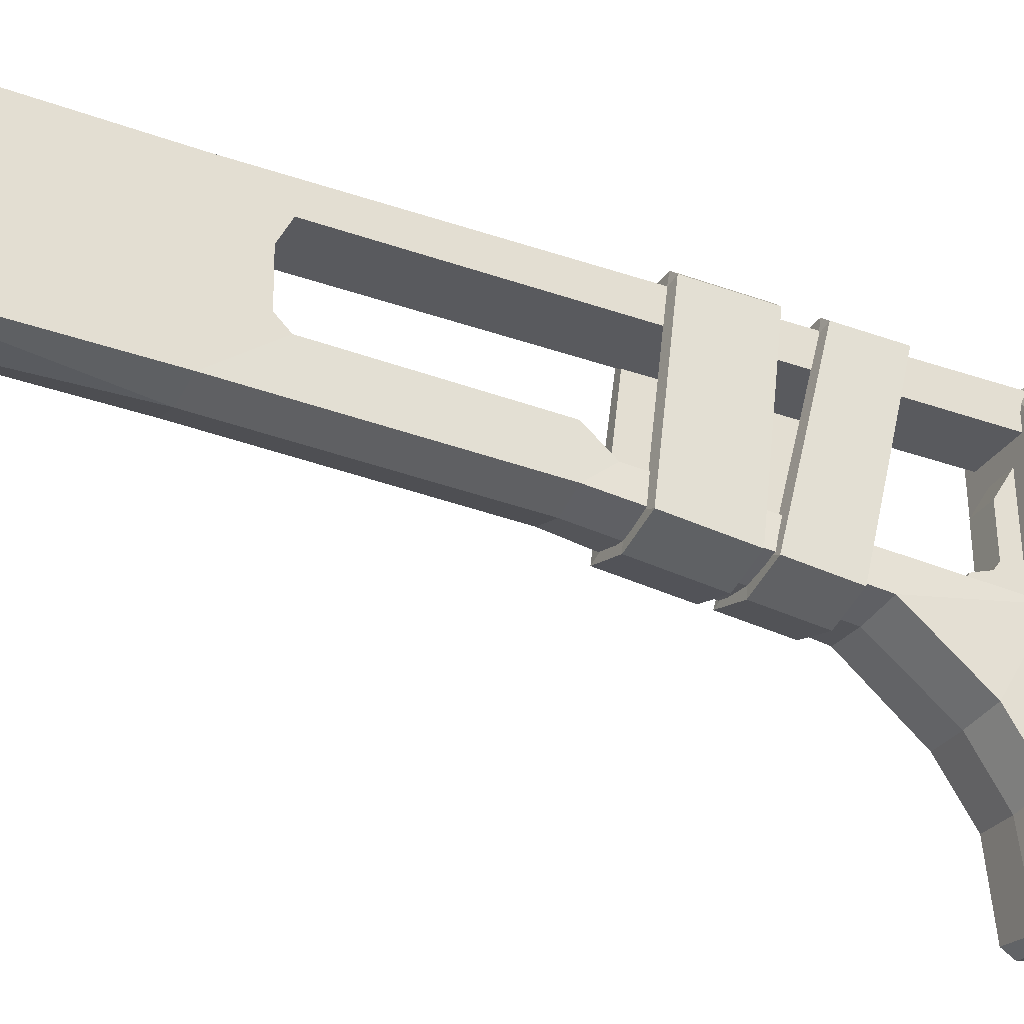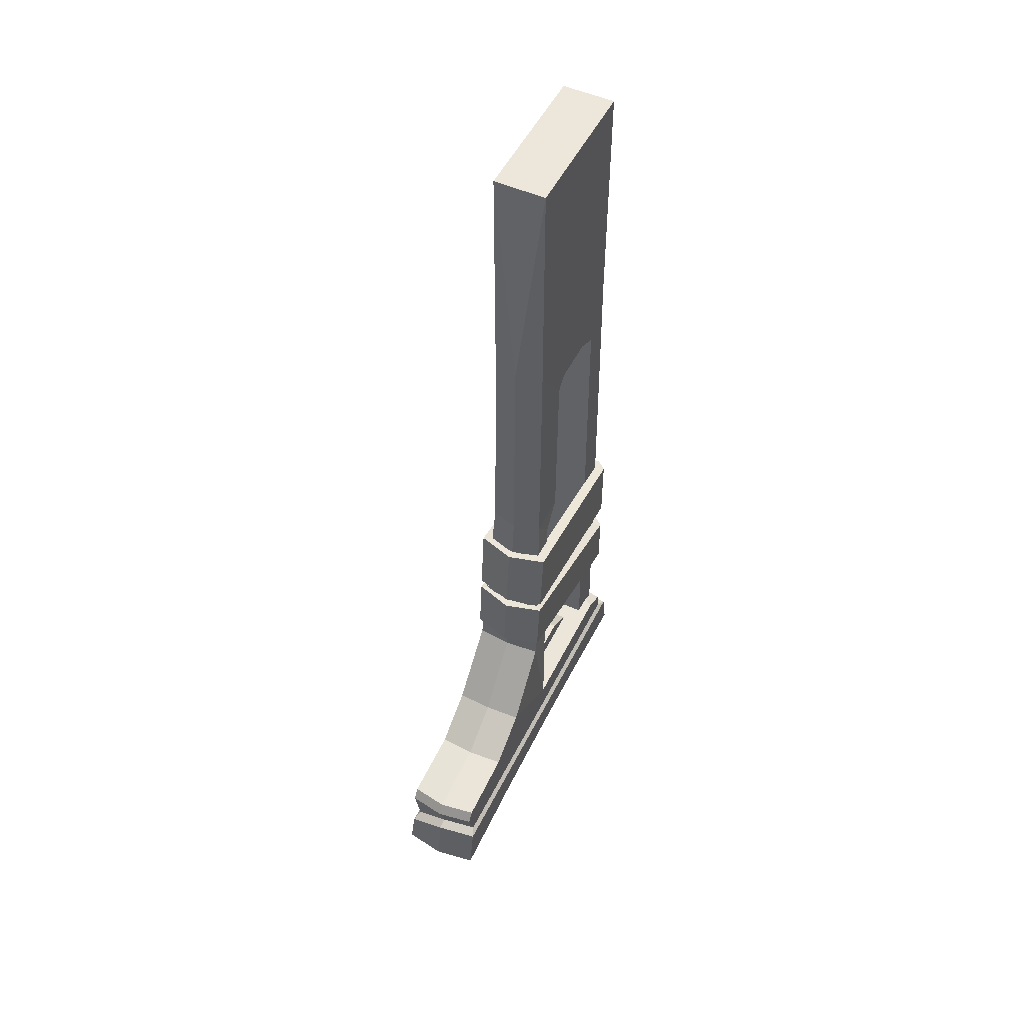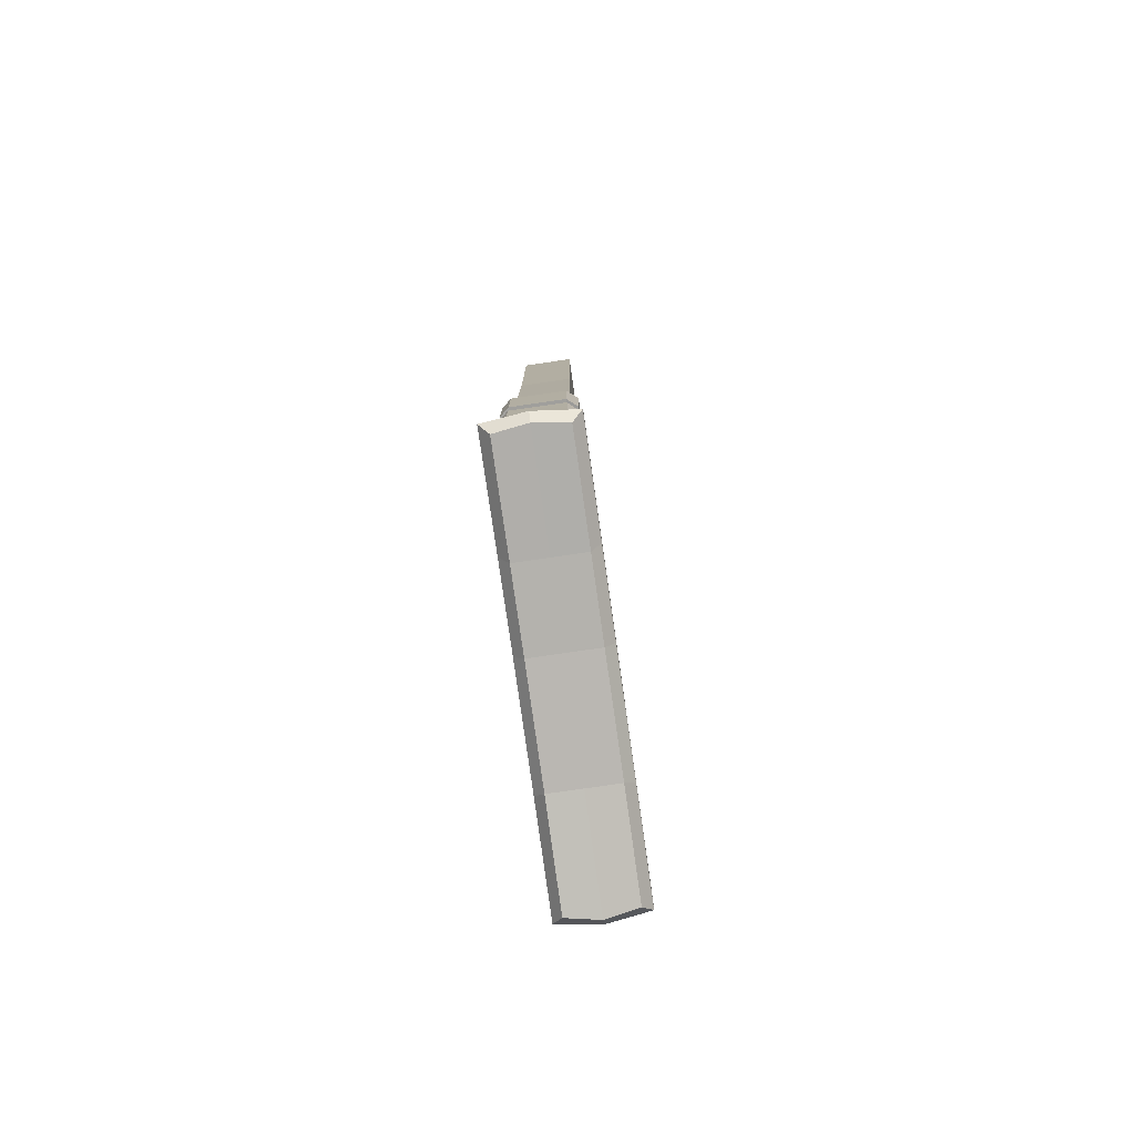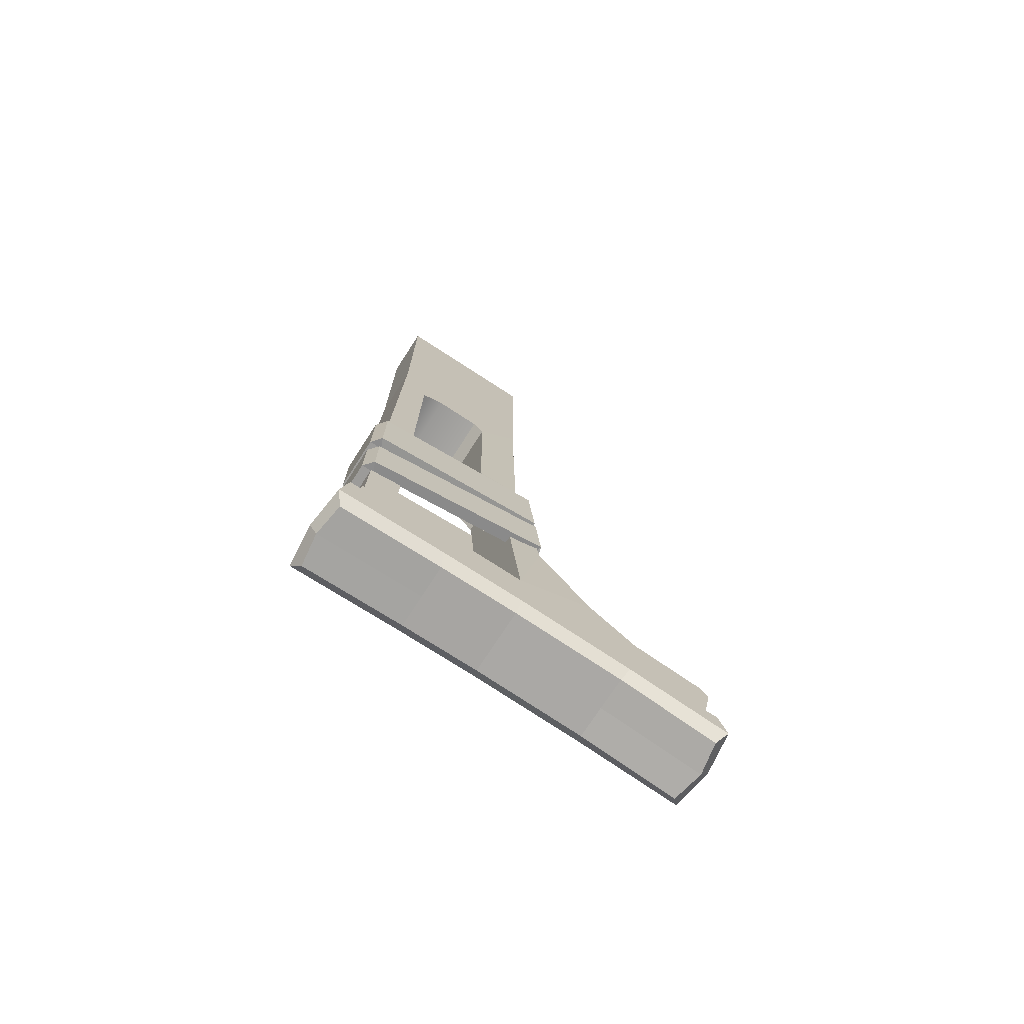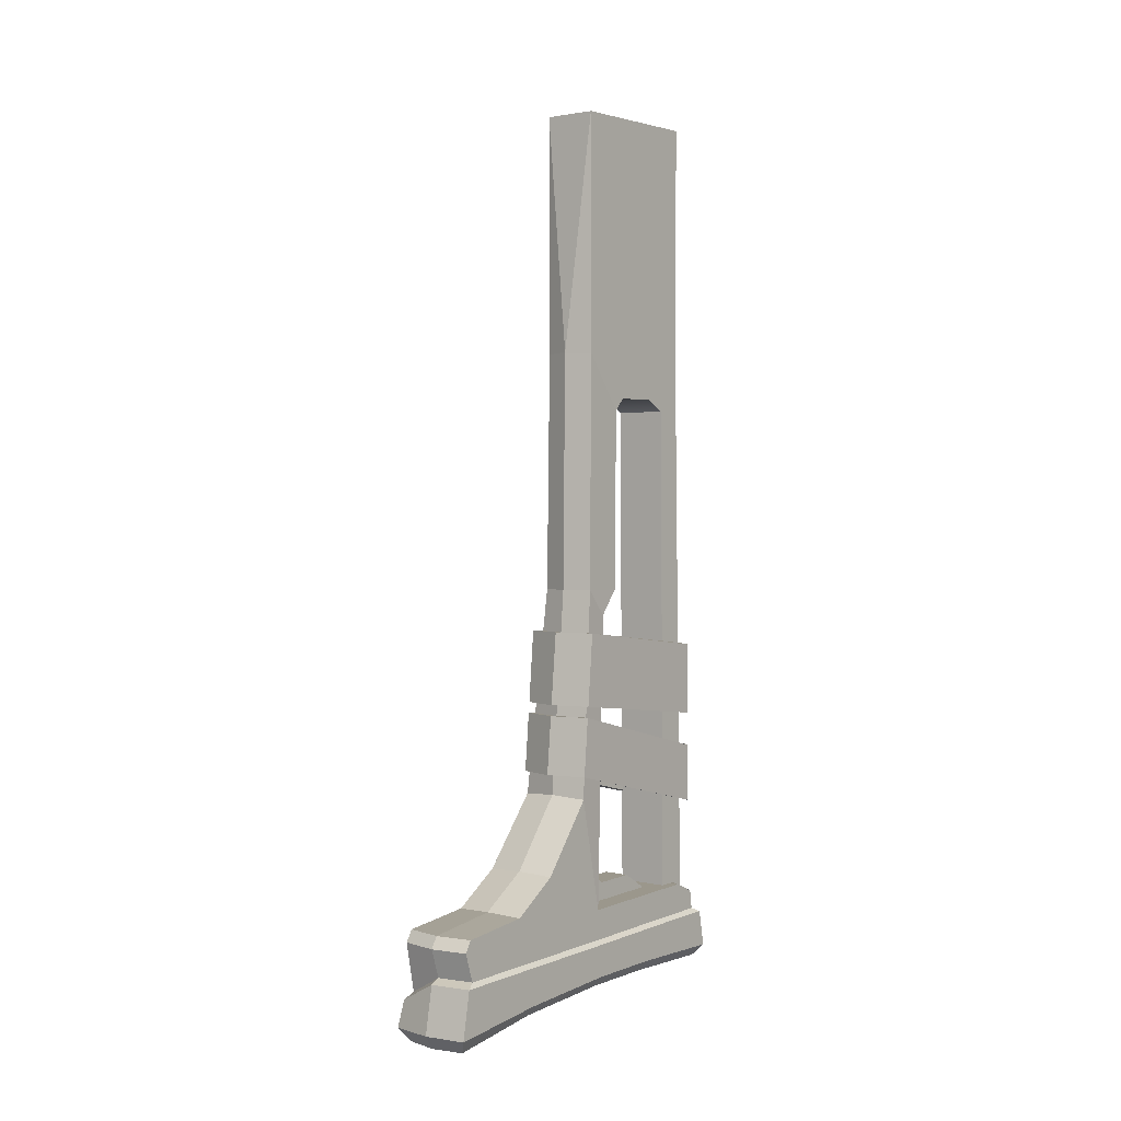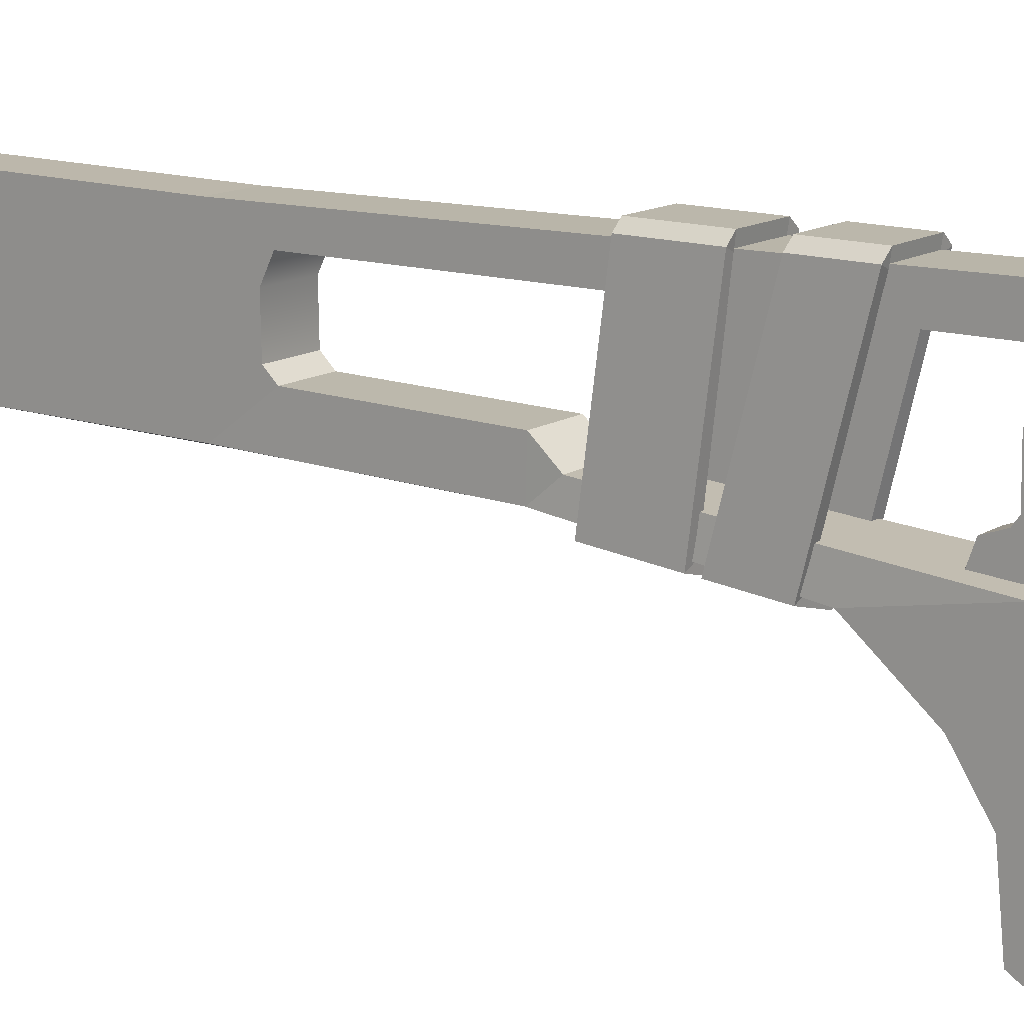
<metadata>
{"format":"obj","ext":"obj","renderer":"f3d","projection":"perspective","resolution":1024,"background":"white","views":[{"elev":-31.5,"azim":62.3,"up":"+Y"},{"elev":51.1,"azim":26.1,"up":"+Z"},{"elev":-79.0,"azim":-171.8,"up":"+Z"},{"elev":-73.7,"azim":-122.9,"up":"+Z"},{"elev":2.0,"azim":37.6,"up":"+Z"},{"elev":14.2,"azim":126.9,"up":"+Y"}]}
</metadata>
<code>
v 1.356 2.896 -22.51
v 1.356 2.896 -20.29
v -1.331 2.896 -20.29
v -1.331 2.896 -22.51
v 1.442 -4.117 -20.78
v 1.442 -3.916 -18.56
v -1.428 -3.855 -18.57
v -1.428 -4.057 -20.78
v 0.9746 2.731 -20.22
v -0.9495 2.731 -20.22
v 0.9903 -3.697 -18.58
v -0.9615 -3.688 -18.59
v -0.9495 2.731 -22.44
v 0.9746 2.731 -22.44
v -0.9615 -3.889 -20.8
v 0.9903 -3.899 -20.79
v 0.01436 -3.852 -18.59
v 0.006858 -4.317 -18.56
v 0.006858 -4.528 -20.77
v 0.01436 -4.062 -20.8
v 0.9806 3.208 -22.51
v 0.9806 3.208 -20.29
v -0.9796 3.208 -22.51
v -0.9796 3.208 -20.29
v 1.356 2.871 -18.98
v 1.356 2.871 -16.23
v -1.331 2.871 -16.23
v -1.331 2.871 -18.98
v 1.442 -3.878 -18.15
v 1.442 -3.629 -15.42
v -1.428 -3.569 -15.42
v -1.428 -3.818 -18.16
v 0.9746 2.705 -16.17
v -0.9495 2.705 -16.17
v 0.9903 -3.411 -15.44
v -0.9615 -3.401 -15.44
v -0.9495 2.705 -18.91
v 0.9746 2.705 -18.91
v -0.9615 -3.65 -18.17
v 0.9903 -3.66 -18.17
v 0.01436 -3.553 -15.44
v 0.006858 -4.018 -15.41
v 0.006858 -4.278 -18.15
v 0.01436 -3.813 -18.18
v -0.9554 3.182 -18.98
v -0.9554 3.182 -16.23
v 1.005 3.182 -16.23
v 1.005 3.182 -18.98
v -1.377 -10.51 -27.95
v -1.377 3.193 -26.95
v -1.377 -3.148 -27.07
v -1.377 0.7412 -26.99
v -1.377 -7.048 -27.9
v 0 3.35 -26.94
v 0 -10.75 -27.19
v 0 3.177 -25.93
v 0 -11.09 -26.12
v -1.377 2.193 -25.82
v -1.377 3.081 -26.22
v -1.377 -3.167 -25.92
v -1.377 -7.082 -25.84
v -1.377 -10.87 -26.11
v 0 -10.84 -25.69
v -1.377 -10.62 -25.69
v 0 -6.203 -24.14
v 0 -8.042 -25.34
v -1.377 -6.098 -24.21
v -1.022 -2.386 -14.81
v -1.377 -7.903 -25.41
v -1.339 -4.035 -21.63
v 0 -4.216 -21.55
v -1.022 -3.219 -13.83
v 0 -3.543 -13.84
v -0.9906 -1.578 -13.85
v 0 -3.427 -4.846
v -0.9906 -3.103 -4.893
v -0.9906 2.512 -4.876
v -0.9906 -3.132 4.12
v -0.9906 2.536 4.212
v -0.9906 1.519 -6.945
v -0.9906 -1.079 -6.539
v -0.9906 -1.508 -7.002
v 1.377 -10.52 -27.19
v 1.377 3.193 -26.95
v 1.377 -3.148 -27.07
v 1.377 0.7412 -26.99
v 1.377 -7.061 -27.13
v 1.377 2.193 -25.82
v 1.377 3.081 -26.22
v 1.377 -3.167 -25.92
v 1.377 -7.082 -25.84
v 1.377 -10.87 -26.11
v 1.377 -10.62 -25.69
v 1.377 -6.098 -24.21
v 1.022 -2.386 -14.81
v 1.377 -7.903 -25.41
v 1.339 -4.035 -21.63
v 1.022 -3.219 -13.83
v 0.9906 -1.578 -13.85
v 0.9906 -3.103 -4.893
v 0.9906 2.512 -4.876
v 0.9906 -3.132 4.12
v 0.9906 2.536 4.212
v 0.9906 1.519 -6.945
v 0.9906 -1.079 -6.539
v 0.9906 -1.508 -7.002
v -1.526 -0.1092 -28.43
v -1.526 0.9825 -27.15
v -1.526 3.551 -27.11
v -1.526 3.825 -28.52
v -1.18 3.535 -28.93
v -1.18 -0.2506 -28.84
v -1.526 -7.32 -28.7
v -1.526 -3.107 -28.45
v -1.18 -3.101 -28.86
v -1.18 -7.165 -29.1
v -1.526 -7.229 -28.13
v -1.526 -3.144 -27.23
v -1.526 -11.18 -29.12
v -1.18 -10.84 -29.63
v -1.526 -10.85 -28.18
v 0 -3.101 -28.86
v 0 -7.165 -29.1
v 0 -0.2506 -28.84
v 0 3.7 -28.93
v 0 3.989 -28.52
v 0 3.716 -27.1
v 0 -11.41 -29.12
v 0 -11.1 -27.36
v 0 -11.07 -29.64
v 1.526 -0.1092 -28.43
v 1.526 3.825 -28.52
v 1.526 3.551 -27.11
v 1.526 0.9825 -27.15
v 1.18 -0.2506 -28.84
v 1.18 3.535 -28.93
v 1.526 -7.32 -28.7
v 1.18 -7.165 -29.1
v 1.18 -3.101 -28.86
v 1.526 -3.107 -28.45
v 1.526 -3.144 -27.23
v 1.526 -7.242 -27.3
v 1.526 -11.18 -29.12
v 1.18 -10.84 -29.63
v 1.526 -10.87 -27.36
v -0.9906 2.936 -26.58
v 0.9906 2.936 -26.58
v 0.9906 1.705 -27.32
v -0.9906 1.705 -27.32
v -0.9906 0.6426 -6.51
v 0.9906 0.6426 -6.51
v -0.5 -1.759 -25.21
v 0.5 -1.759 -25.21
v -0.5 -0.08374 -25.18
v 0.5 -0.08374 -25.18
v -0.5 1.306 -26.03
v 0.5 1.306 -26.03
v -0.5 -3.805 -26.11
v 0.5 -3.805 -26.11
v -0.5 -2.055 -25
v 0.5 -2.055 -25
v -0.5 -3.202 -23.98
v 0.5 -3.202 -23.98
v -0.5 -2.318 -24.3
v 0.5 -2.318 -24.3
f 2 1 21 22
f 5 6 18 19
f 1 2 6 5
f 3 4 8 7
f 22 9 2
f 9 11 6 2
f 11 17 18 6
f 12 10 3 7
f 14 21 1
f 13 15 8 4
f 19 20 16 5
f 16 14 1 5
f 15 13 10 12
f 14 16 11 9
f 18 17 12 7
f 19 18 7 8
f 15 20 19 8
f 21 14 13 23
f 22 21 23 24
f 24 10 9 22
f 23 13 4
f 24 23 4 3
f 10 24 3
f 47 48 45 46
f 29 30 42 43
f 25 26 30 29
f 27 28 32 31
f 46 34 33 47
f 33 35 30 26
f 35 41 42 30
f 36 34 27 31
f 48 38 37 45
f 37 39 32 28
f 43 44 40 29
f 40 38 25 29
f 39 37 34 36
f 38 40 35 33
f 42 41 36 31
f 43 42 31 32
f 39 44 43 32
f 45 37 28
f 46 45 28 27
f 34 46 27
f 47 33 26
f 26 25 48 47
f 38 48 25
f 107 108 109 110
f 107 110 111 112
f 113 114 115 116
f 113 117 118 114
f 114 107 112 115
f 114 118 108 107
f 119 113 116 120
f 119 121 117 113
f 115 122 123 116
f 112 124 122 115
f 111 125 124 112
f 110 126 125 111
f 109 127 126 110
f 69 66 65 67
f 119 128 129 121
f 130 128 119 120
f 116 123 130 120
f 54 50 59 56
f 50 52 58 59
f 52 51 60 58
f 51 53 61 60
f 49 55 57 62
f 53 49 62 61
f 62 57 63 64
f 61 62 64
f 56 58 88
f 59 58 56
f 60 61 67
f 64 63 66 69
f 61 64 69
f 61 69 67
f 60 67 70
f 67 65 71 70
f 60 70 72 68
f 70 71 73 72
f 68 72 74
f 75 76 72 73
f 102 75 100
f 77 79 103 101
f 77 76 78 79
f 76 81 82
f 74 72 76 82
f 77 80 150
f 131 132 133 134
f 131 135 136 132
f 137 138 139 140
f 137 140 141 142
f 140 139 135 131
f 140 131 134 141
f 143 144 138 137
f 143 137 142 145
f 139 138 123 122
f 135 139 122 124
f 136 135 124 125
f 132 136 125 126
f 133 132 126 127
f 60 90 88 58
f 96 94 65 66
f 143 145 129 128
f 130 144 143 128
f 138 144 130 123
f 54 56 89 84
f 84 89 88 86
f 86 88 90 85
f 85 90 91 87
f 83 92 57 55
f 87 91 92 83
f 92 93 63 57
f 91 93 92
f 89 56 88
f 68 95 90 60
f 90 94 91
f 93 96 66 63
f 91 96 93
f 91 94 96
f 90 97 94
f 94 97 71 65
f 90 95 98 97
f 97 98 73 71
f 74 99 95 68
f 95 99 98
f 75 73 98 100
f 101 103 102 100
f 100 106 105
f 98 99 106 100
f 101 100 105 151
f 150 151 105 81
f 74 82 106 99
f 81 105 106 82
f 103 79 78 102
f 146 147 148 149
f 78 76 75
f 78 75 102
f 52 50 109 108
f 53 51 118 117
f 51 52 108 118
f 49 53 117 121
f 50 54 127 109
f 55 49 121 129
f 84 86 134 133
f 85 87 142 141
f 86 85 141 134
f 87 83 145 142
f 54 84 133 127
f 83 55 129 145
f 77 101 147 146
f 101 104 148 147
f 104 80 149 148
f 80 77 146 149
f 80 104 151 150
f 101 151 104
f 77 150 81 76
f 152 153 155 154
f 154 155 157 156
f 160 161 153 152
f 155 159 157
f 158 160 152
f 162 163 165 164
f 164 165 161 160
f 158 162 164
f 158 164 160
f 158 152 154
f 158 154 156
f 159 165 163
f 159 161 165
f 153 161 159
f 153 159 155

</code>
